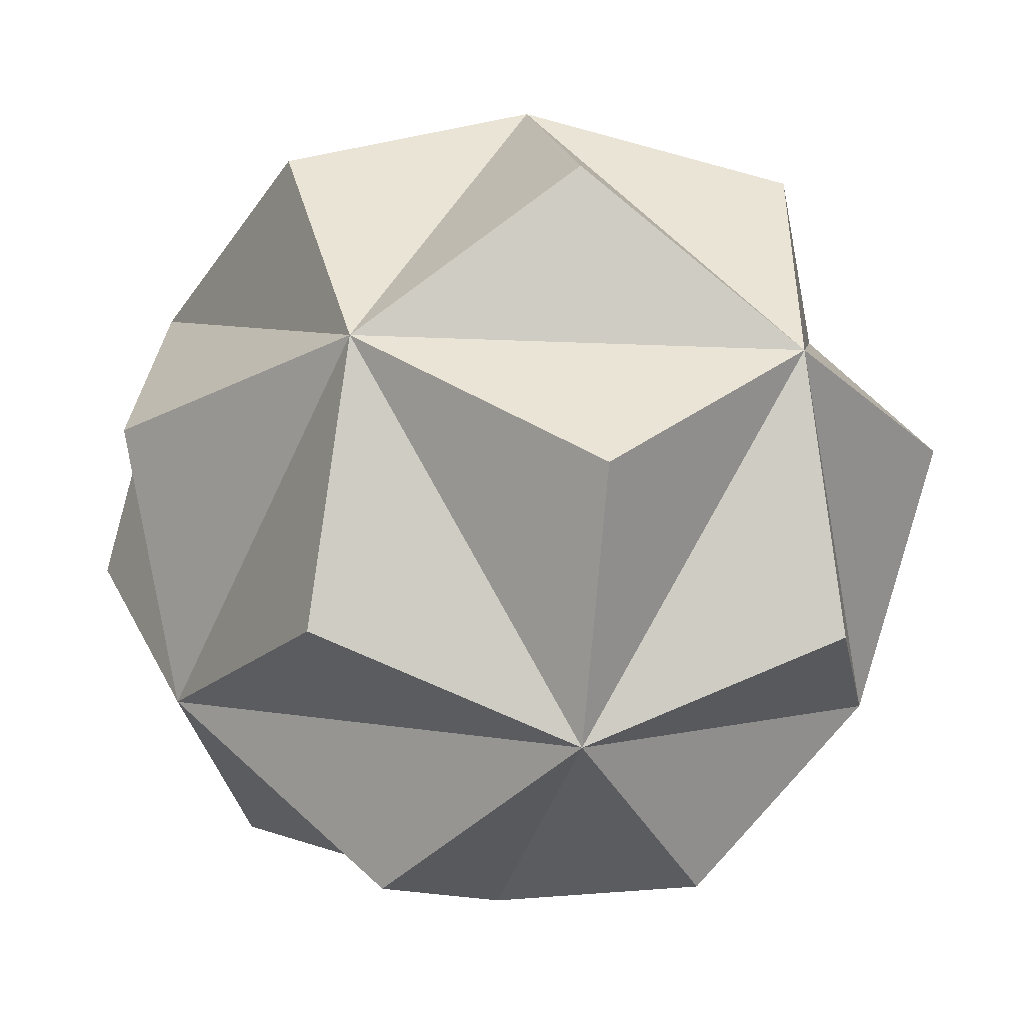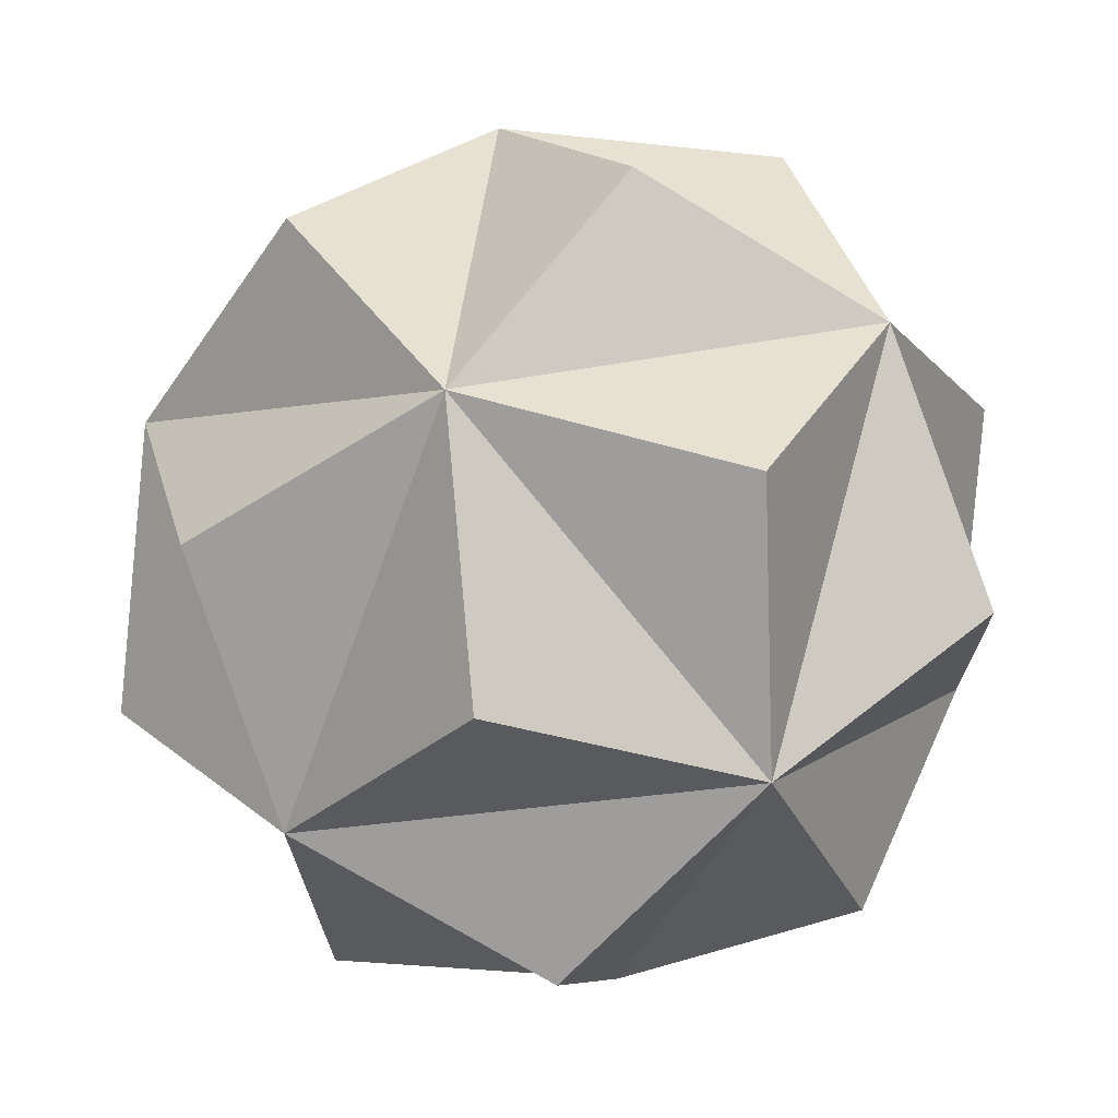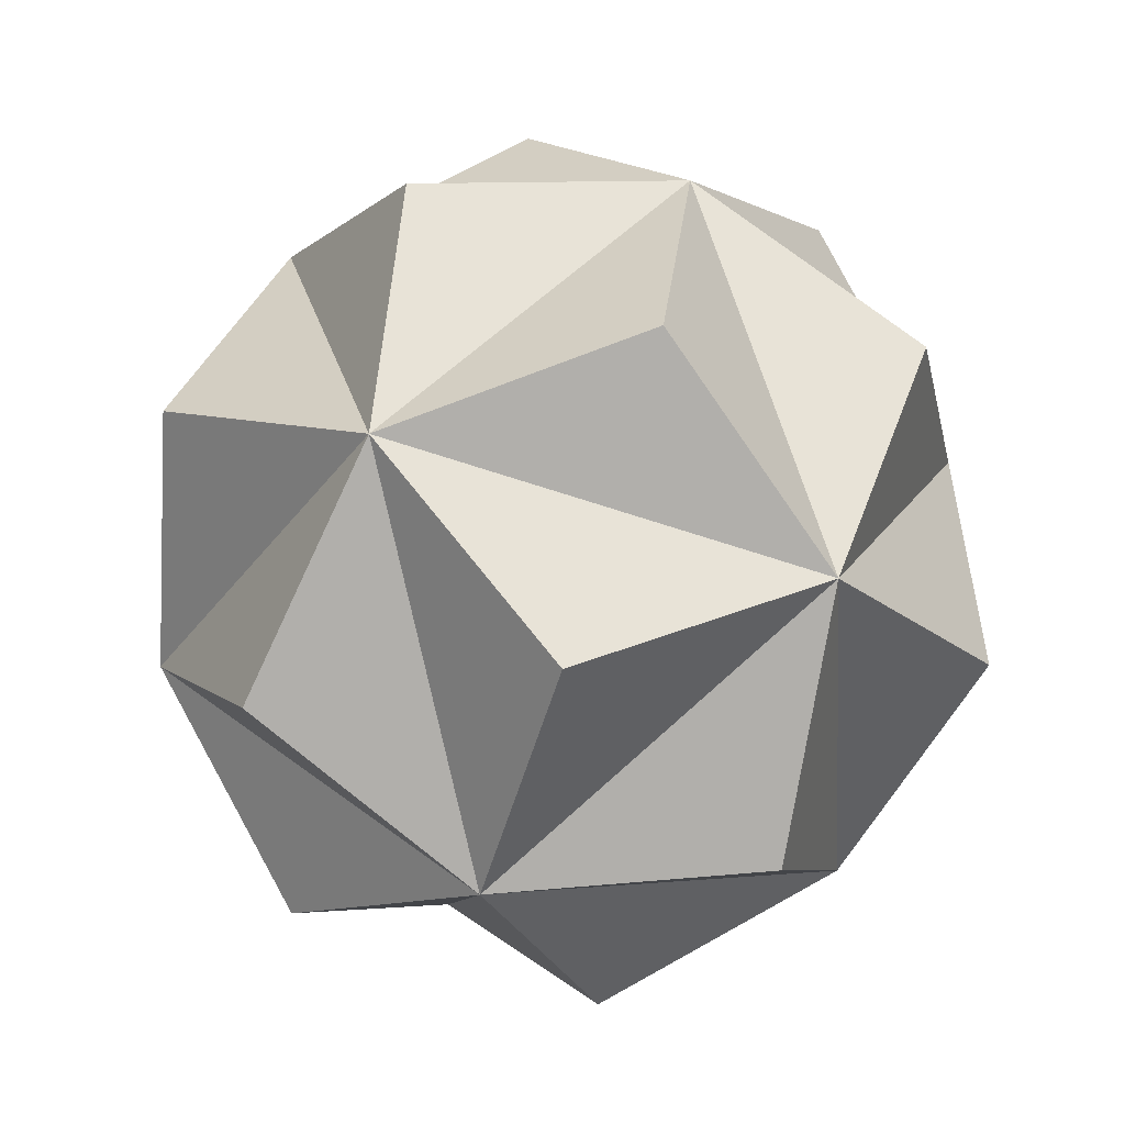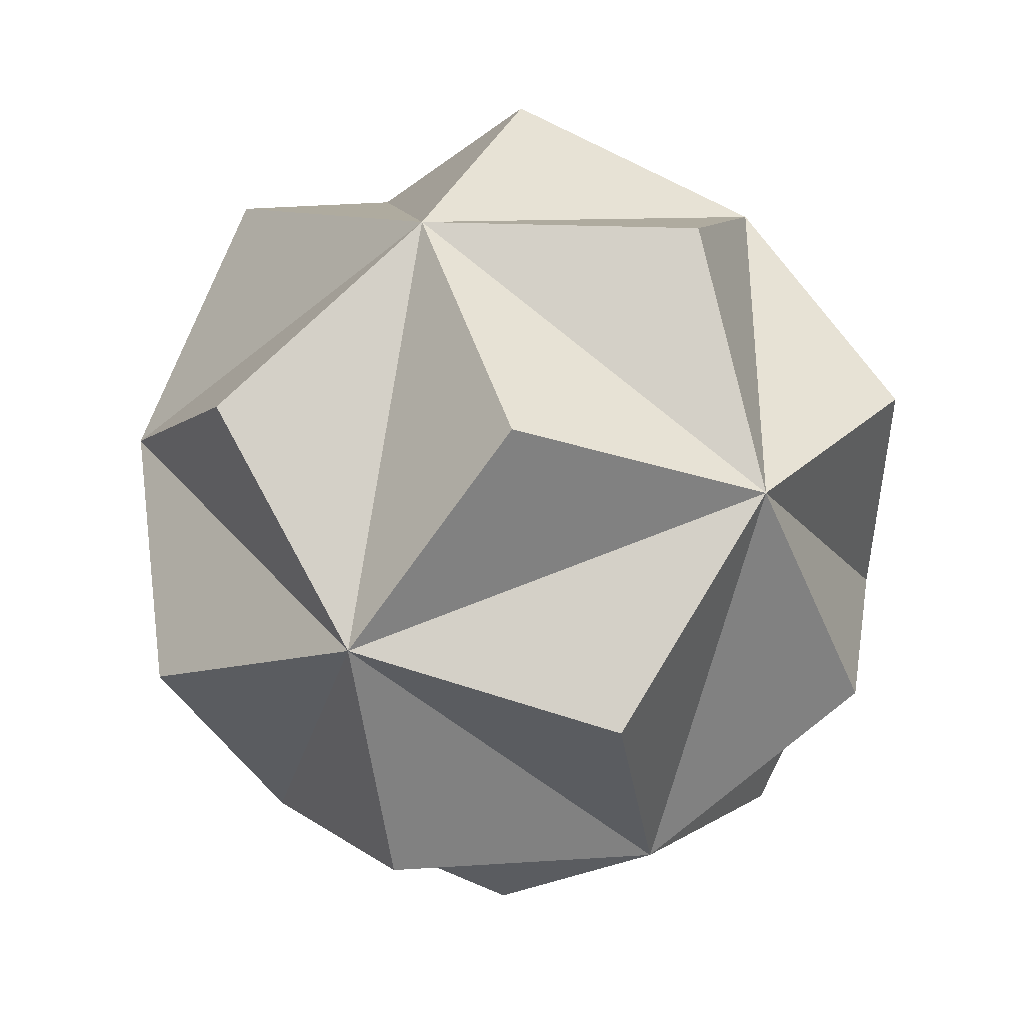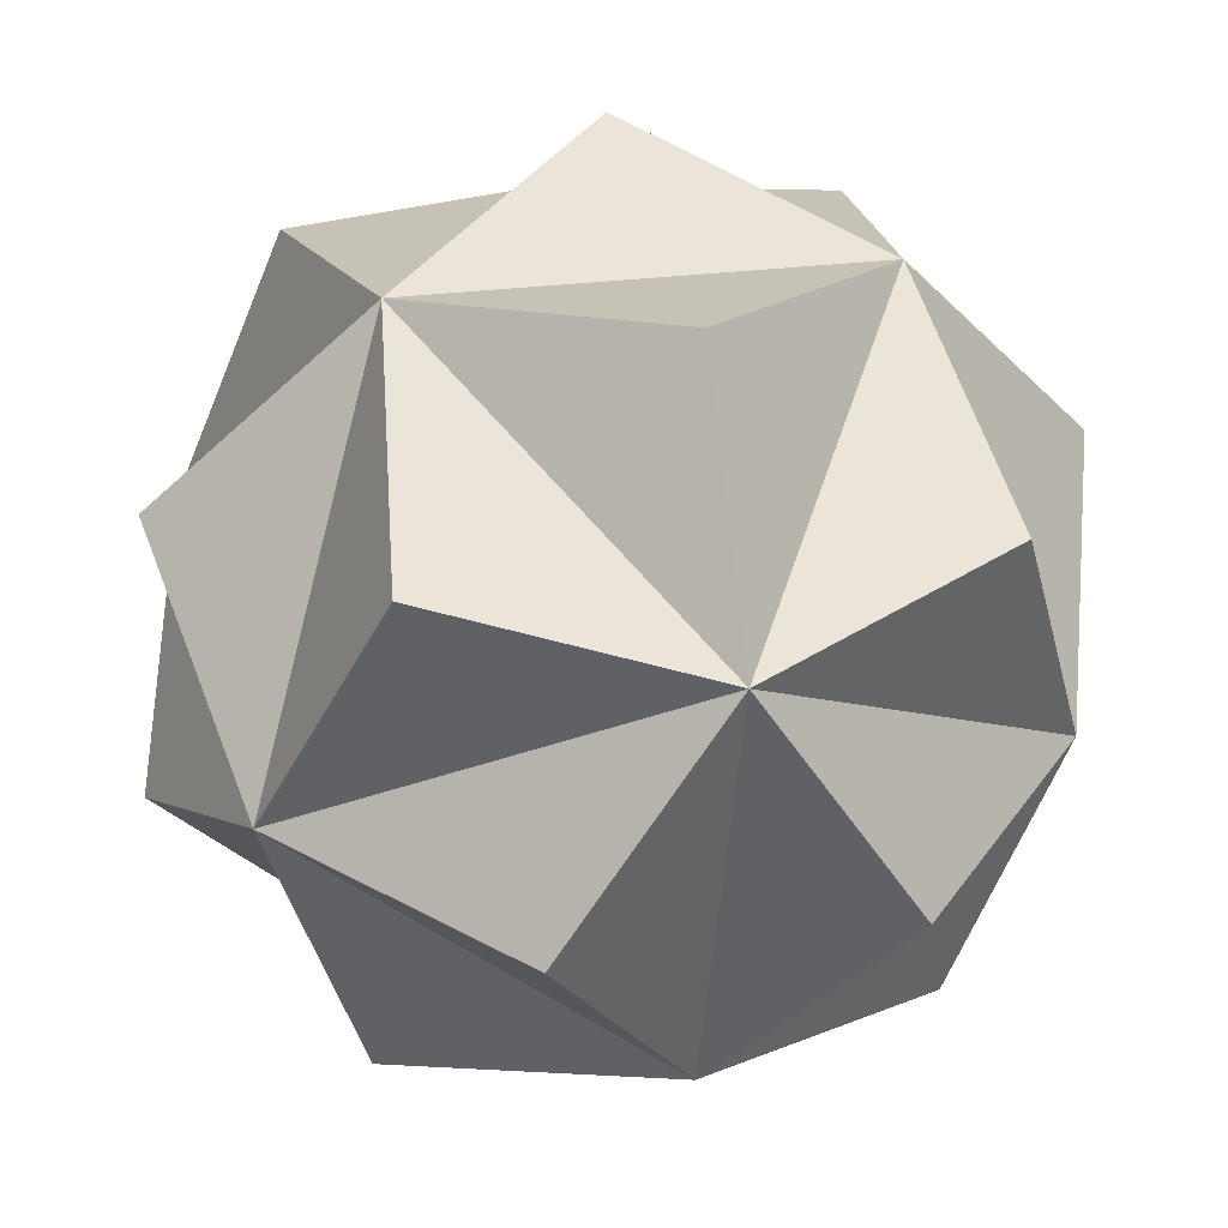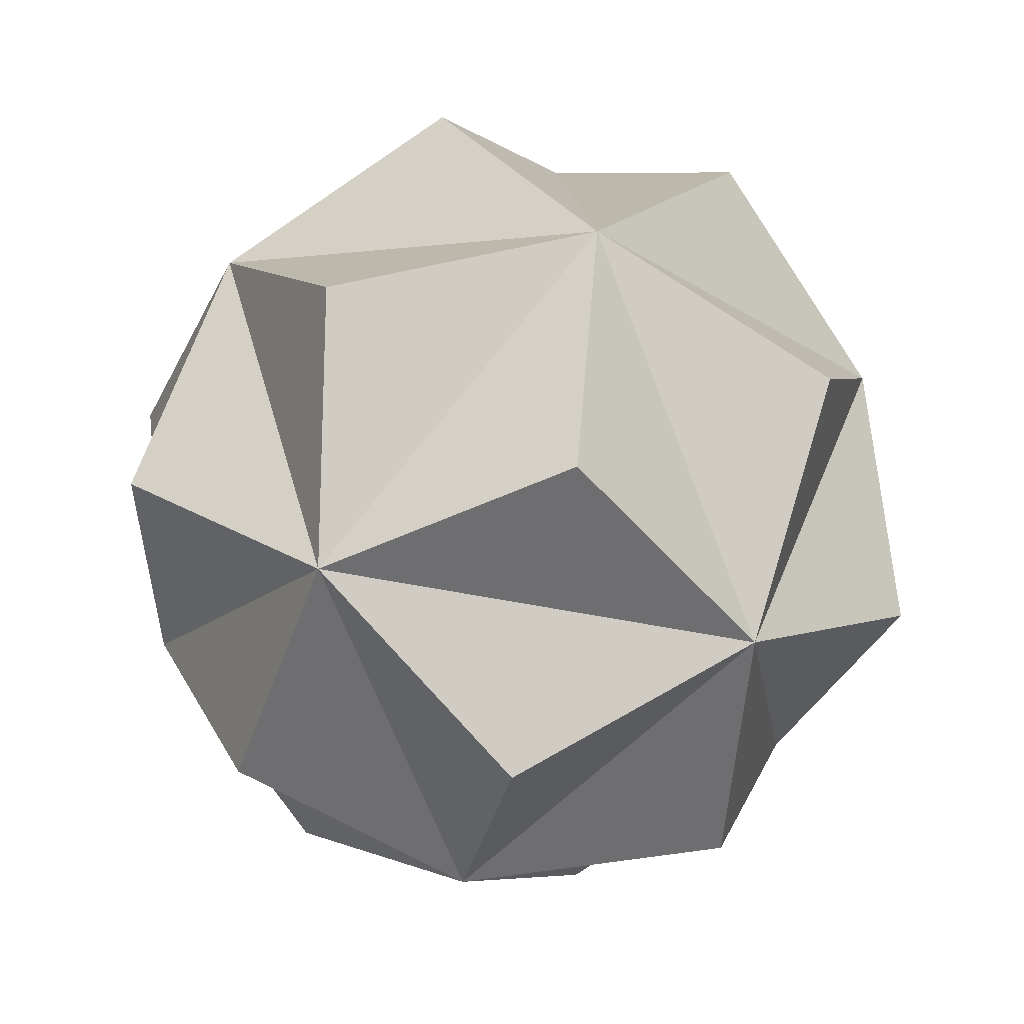
<metadata>
{"format":"obj","ext":"obj","renderer":"f3d","projection":"perspective","resolution":1024,"background":"white","views":[{"elev":-5.9,"azim":168.7,"up":"+Z"},{"elev":-2.3,"azim":-132.6,"up":"+Z"},{"elev":-78.1,"azim":42.6,"up":"+Y"},{"elev":79.9,"azim":-20.9,"up":"+Y"},{"elev":-22.4,"azim":-118.8,"up":"+Z"},{"elev":-54.4,"azim":48.0,"up":"+Y"}]}
</metadata>
<code>
v 0.05 -0.07558 -0.02887
v 0.05854 -0.07558 0.0338
v 1.111e-16 -0.07558 0.05774
v 1.111e-16 -0.07558 0.05774
v 0.05854 -0.07558 0.0338
v 0.0809 -0.01784 0.04671
v 0.0809 -0.01784 0.04671
v 0.05854 -0.07558 0.0338
v 0.05 -0.07558 -0.02887
v 1.111e-16 -0.07558 0.05774
v 7.297e-08 -0.1014 -5.223e-07
v 0.05 -0.07558 -0.02887
v 0.05 -0.07558 -0.02887
v 7.297e-08 -0.1014 -5.223e-07
v -0.05 -0.07558 -0.02887
v -0.05 -0.07558 -0.02887
v 7.297e-08 -0.1014 -5.223e-07
v 1.111e-16 -0.07558 0.05774
v 0.0809 -0.01784 0.04671
v 0.03618 -0.0338 0.08849
v 1.111e-16 -0.07558 0.05774
v 1.111e-16 -0.07558 0.05774
v 0.03618 -0.0338 0.08849
v 2.995e-16 0.01784 0.09342
v 2.995e-16 0.01784 0.09342
v 0.03618 -0.0338 0.08849
v 0.0809 -0.01784 0.04671
v 0.05 -0.07558 -0.02887
v 0.09472 -0.0338 -0.01291
v 0.0809 -0.01784 0.04671
v 0.0809 0.01784 -0.04671
v 0.09472 -0.0338 -0.01291
v 0.05 -0.07558 -0.02887
v 0.0809 -0.01784 0.04671
v 0.09472 -0.0338 -0.01291
v 0.0809 0.01784 -0.04671
v 0.05 -0.07558 -0.02887
v 0.05854 -0.0338 -0.07558
v 0.0809 0.01784 -0.04671
v 5.813e-16 -0.01784 -0.09342
v 0.05854 -0.0338 -0.07558
v 0.05 -0.07558 -0.02887
v 0.05 -0.07558 -0.02887
v -1.693e-07 -0.07558 -0.0676
v 5.813e-16 -0.01784 -0.09342
v -0.05 -0.07558 -0.02887
v -1.693e-07 -0.07558 -0.0676
v 0.05 -0.07558 -0.02887
v 0.0809 0.01784 -0.04671
v 0.05854 -0.0338 -0.07558
v 5.813e-16 -0.01784 -0.09342
v 5.813e-16 -0.01784 -0.09342
v -1.693e-07 -0.07558 -0.0676
v -0.05 -0.07558 -0.02887
v 1.111e-16 -0.07558 0.05774
v -0.05854 -0.07558 0.0338
v -0.05 -0.07558 -0.02887
v -0.0809 -0.01784 0.04671
v -0.05854 -0.07558 0.0338
v 1.111e-16 -0.07558 0.05774
v 1.111e-16 -0.07558 0.05774
v -0.03618 -0.0338 0.08849
v -0.0809 -0.01784 0.04671
v 2.995e-16 0.01784 0.09342
v -0.03618 -0.0338 0.08849
v 1.111e-16 -0.07558 0.05774
v -0.05 -0.07558 -0.02887
v -0.05854 -0.07558 0.0338
v -0.0809 -0.01784 0.04671
v -0.0809 -0.01784 0.04671
v -0.03618 -0.0338 0.08849
v 2.995e-16 0.01784 0.09342
v 0.0809 -0.01784 0.04671
v 0.05854 0.0338 0.07558
v 2.995e-16 0.01784 0.09342
v 0.05 0.07558 0.02887
v 0.05854 0.0338 0.07558
v 0.0809 -0.01784 0.04671
v 0.0809 -0.01784 0.04671
v 0.09472 0.0338 0.01291
v 0.05 0.07558 0.02887
v 0.0809 0.01784 -0.04671
v 0.09472 0.0338 0.01291
v 0.0809 -0.01784 0.04671
v 2.995e-16 0.01784 0.09342
v 0.05854 0.0338 0.07558
v 0.05 0.07558 0.02887
v 0.05 0.07558 0.02887
v 0.09472 0.0338 0.01291
v 0.0809 0.01784 -0.04671
v 5.813e-16 -0.01784 -0.09342
v 0.03618 0.0338 -0.08849
v 0.0809 0.01784 -0.04671
v 0.0809 0.01784 -0.04671
v 0.03618 0.0338 -0.08849
v 4.258e-16 0.07558 -0.05774
v 4.258e-16 0.07558 -0.05774
v 0.03618 0.0338 -0.08849
v 5.813e-16 -0.01784 -0.09342
v 0.0809 0.01784 -0.04671
v 0.05854 0.07558 -0.0338
v 0.05 0.07558 0.02887
v 4.258e-16 0.07558 -0.05774
v 0.05854 0.07558 -0.0338
v 0.0809 0.01784 -0.04671
v 0.05 0.07558 0.02887
v 0.05854 0.07558 -0.0338
v 4.258e-16 0.07558 -0.05774
v -0.05 -0.07558 -0.02887
v -0.05854 -0.0338 -0.07558
v 5.813e-16 -0.01784 -0.09342
v -0.0809 0.01784 -0.04671
v -0.05854 -0.0338 -0.07558
v -0.05 -0.07558 -0.02887
v -0.05 -0.07558 -0.02887
v -0.09472 -0.0338 -0.01291
v -0.0809 0.01784 -0.04671
v -0.0809 -0.01784 0.04671
v -0.09472 -0.0338 -0.01291
v -0.05 -0.07558 -0.02887
v 5.813e-16 -0.01784 -0.09342
v -0.05854 -0.0338 -0.07558
v -0.0809 0.01784 -0.04671
v -0.0809 0.01784 -0.04671
v -0.09472 -0.0338 -0.01291
v -0.0809 -0.01784 0.04671
v 5.813e-16 -0.01784 -0.09342
v -0.03618 0.0338 -0.08849
v 4.258e-16 0.07558 -0.05774
v -0.0809 0.01784 -0.04671
v -0.03618 0.0338 -0.08849
v 5.813e-16 -0.01784 -0.09342
v 4.258e-16 0.07558 -0.05774
v -0.03618 0.0338 -0.08849
v -0.0809 0.01784 -0.04671
v 2.995e-16 0.01784 0.09342
v -0.05854 0.0338 0.07558
v -0.0809 -0.01784 0.04671
v -0.05 0.07558 0.02887
v -0.05854 0.0338 0.07558
v 2.995e-16 0.01784 0.09342
v -0.0809 -0.01784 0.04671
v -0.05854 0.0338 0.07558
v -0.05 0.07558 0.02887
v 2.995e-16 0.01784 0.09342
v -2.479e-07 0.07558 0.0676
v -0.05 0.07558 0.02887
v 0.05 0.07558 0.02887
v -2.479e-07 0.07558 0.0676
v 2.995e-16 0.01784 0.09342
v -0.0809 -0.01784 0.04671
v -0.09472 0.0338 0.01291
v -0.0809 0.01784 -0.04671
v -0.05 0.07558 0.02887
v -0.09472 0.0338 0.01291
v -0.0809 -0.01784 0.04671
v -0.05 0.07558 0.02887
v -2.479e-07 0.07558 0.0676
v 0.05 0.07558 0.02887
v -0.0809 0.01784 -0.04671
v -0.09472 0.0338 0.01291
v -0.05 0.07558 0.02887
v 0.05 0.07558 0.02887
v -4.172e-07 0.1014 4.537e-08
v -0.05 0.07558 0.02887
v 4.258e-16 0.07558 -0.05774
v -4.172e-07 0.1014 4.537e-08
v 0.05 0.07558 0.02887
v -0.0809 0.01784 -0.04671
v -0.05854 0.07558 -0.0338
v 4.258e-16 0.07558 -0.05774
v -0.05 0.07558 0.02887
v -0.05854 0.07558 -0.0338
v -0.0809 0.01784 -0.04671
v -0.05 0.07558 0.02887
v -4.172e-07 0.1014 4.537e-08
v 4.258e-16 0.07558 -0.05774
v 4.258e-16 0.07558 -0.05774
v -0.05854 0.07558 -0.0338
v -0.05 0.07558 0.02887
g  mesh 1 Small Triambic Icosahedron
f 3 1 2
f 12 10 11
f 6 4 5
f 9 7 8
f 15 13 14
f 18 16 17
f 24 22 23
f 21 19 20
f 30 28 29
f 33 31 32
f 39 37 38
f 42 40 41
f 45 43 44
f 48 46 47
f 57 55 56
f 60 58 59
f 63 61 62
f 66 64 65
f 27 25 26
f 36 34 35
f 51 49 50
f 54 52 53
f 69 67 68
f 72 70 71
f 75 73 74
f 78 76 77
f 81 79 80
f 84 82 83
f 93 91 92
f 111 109 110
f 114 112 113
f 117 115 116
f 120 118 119
f 138 136 137
f 141 139 140
f 87 85 86
f 90 88 89
f 96 94 95
f 99 97 98
f 123 121 122
f 126 124 125
f 144 142 143
f 147 145 146
f 150 148 149
f 102 100 101
f 105 103 104
f 129 127 128
f 132 130 131
f 153 151 152
f 156 154 155
f 159 157 158
f 108 106 107
f 135 133 134
f 162 160 161
f 165 163 164
f 168 166 167
f 171 169 170
f 174 172 173
f 177 175 176
f 180 178 179

</code>
